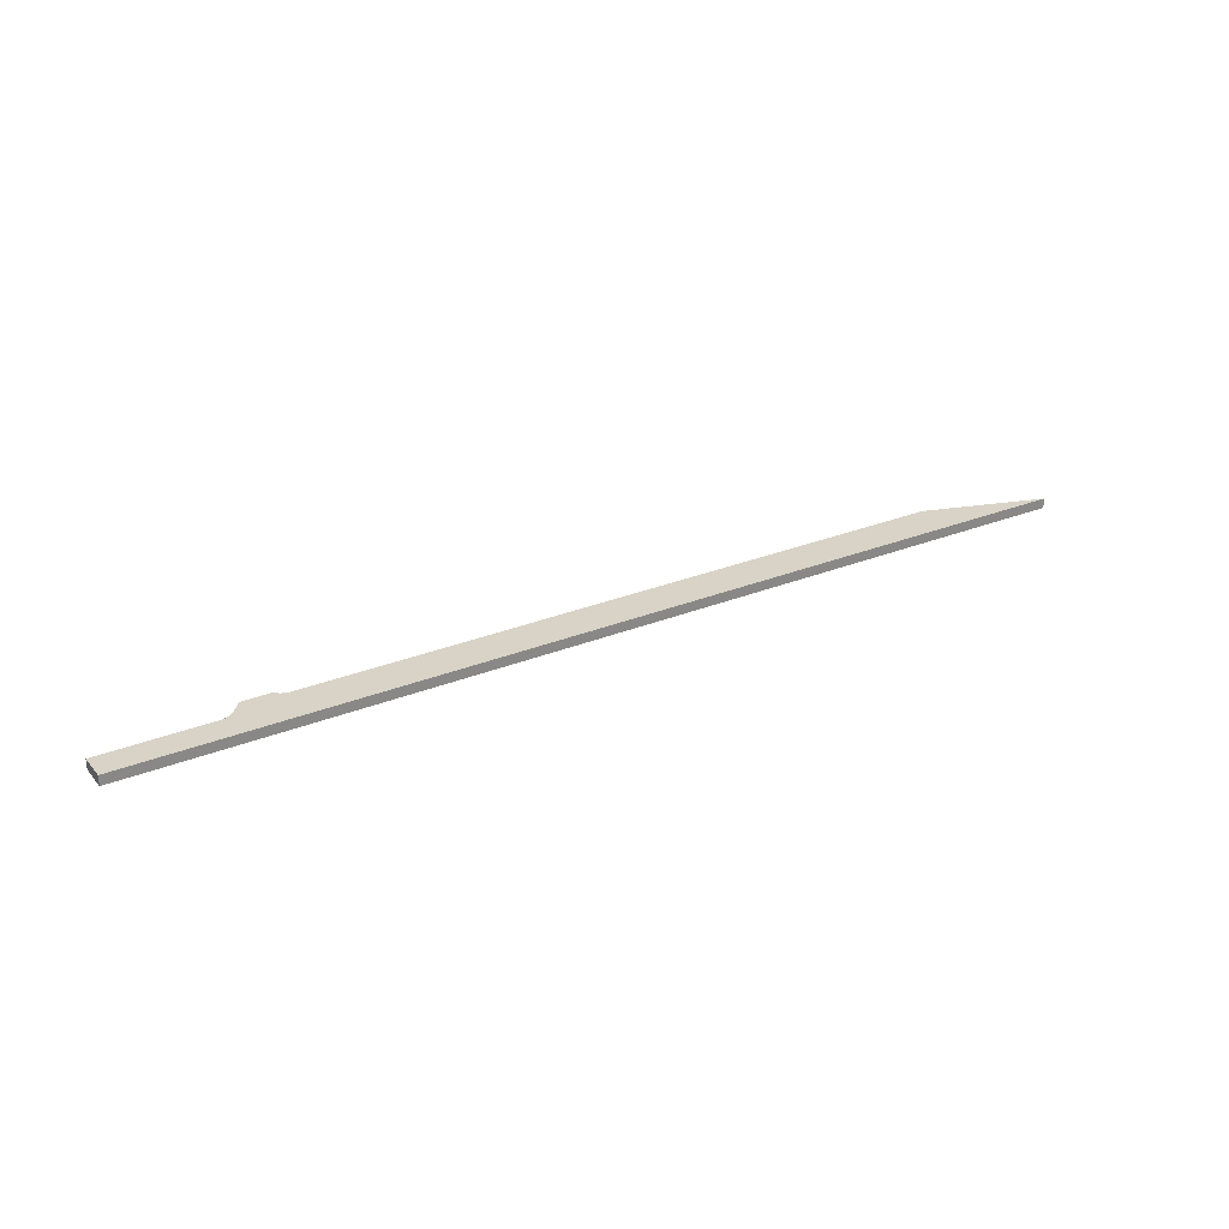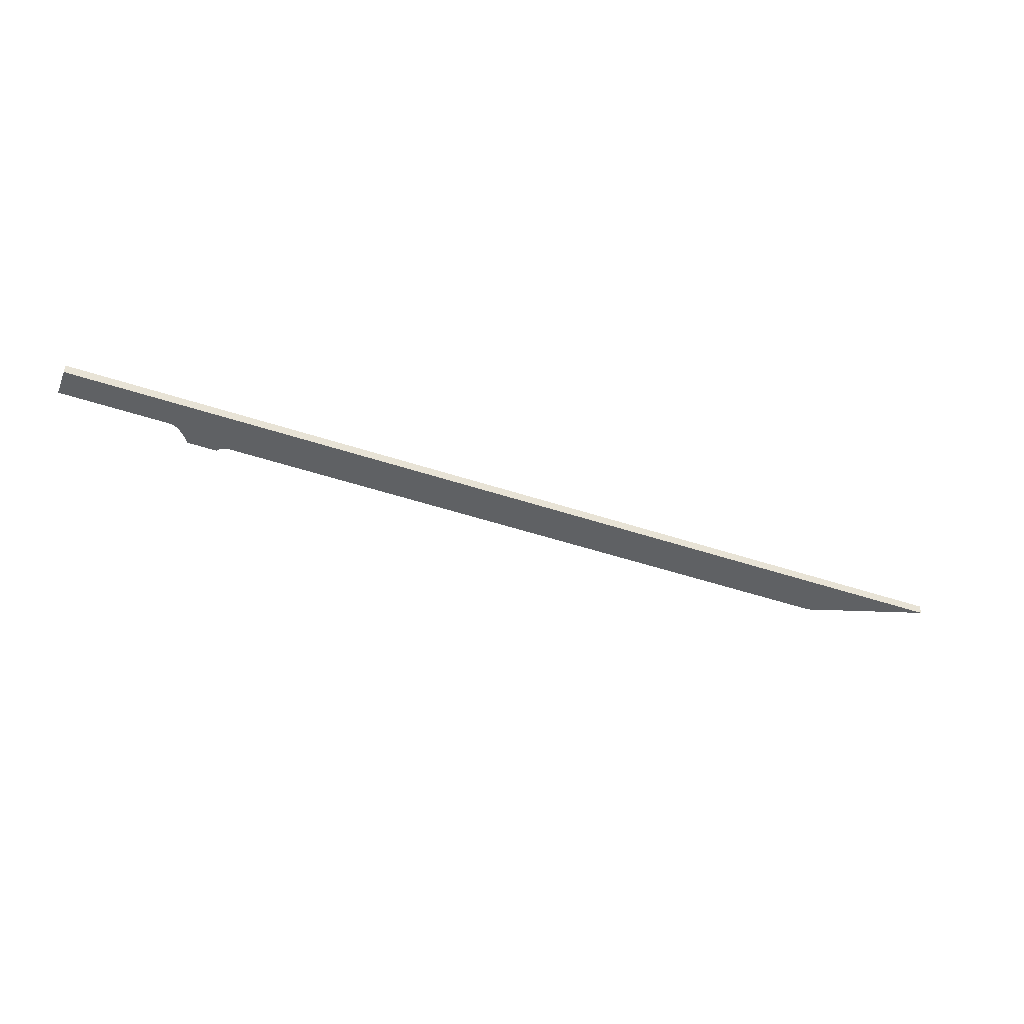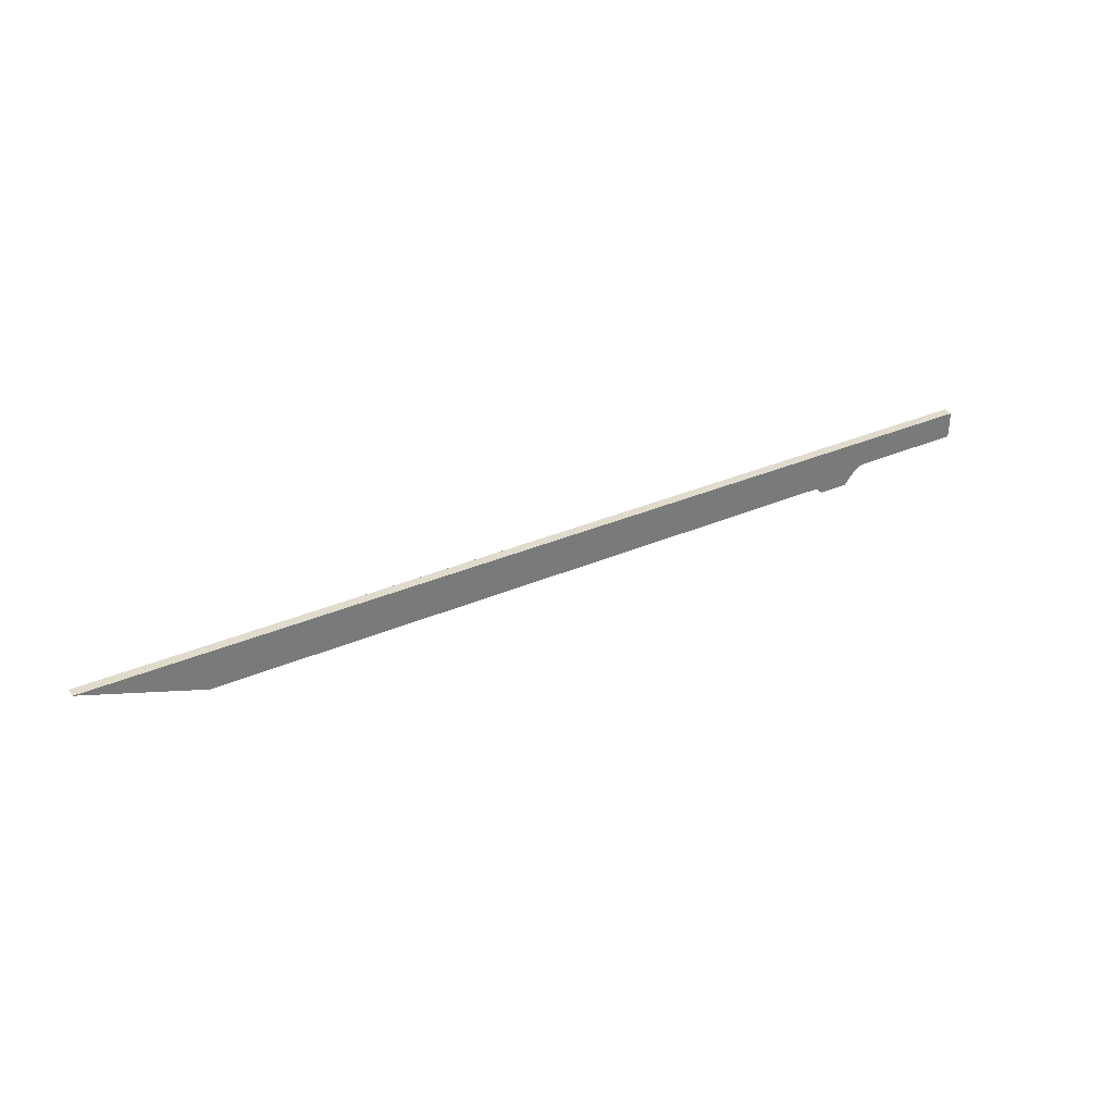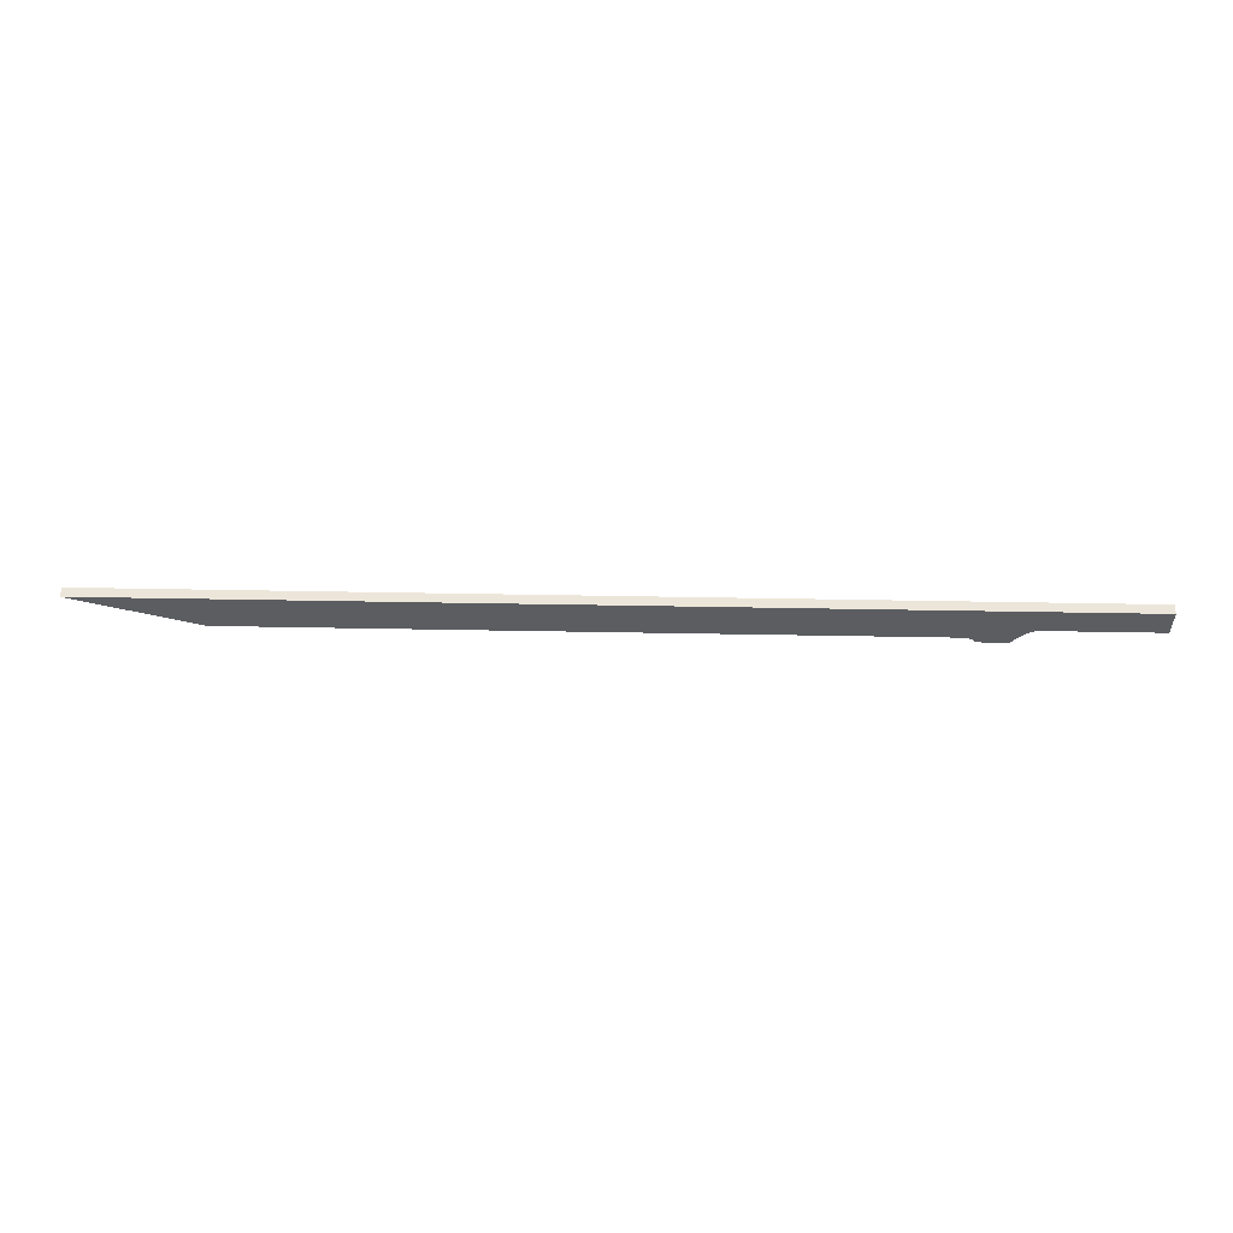
<metadata>
{"format":"obj","ext":"obj","renderer":"f3d","projection":"perspective","resolution":1024,"background":"white","views":[{"elev":28.0,"azim":148.3,"up":"+Z"},{"elev":-46.6,"azim":159.0,"up":"+Z"},{"elev":33.9,"azim":-30.3,"up":"+Y"},{"elev":54.2,"azim":1.1,"up":"+Y"}]}
</metadata>
<code>
v 13.72 -8.923e-16 0
v -39.88 0 0
v -39.88 0 0.635
v 13.72 -8.882e-16 0.635
v 13.72 -1.778 0
v 13.72 -8.923e-16 0
v 13.72 -8.882e-16 0.635
v 13.72 -1.778 0.635
v 12.38 -2.956 0
v 12.75 -2.491 0
v 13.09 -2.128 0
v 13.42 -1.89 0
v 13.72 -1.778 0
v 13.72 -1.778 0.635
v 13.42 -1.89 0.635
v 13.09 -2.128 0.635
v 12.75 -2.491 0.635
v 12.38 -2.956 0.635
v 10.47 -2.956 0
v 12.38 -2.956 0
v 12.38 -2.956 0.635
v 10.47 -2.956 0.635
v 9.906 -2.54 0
v 10.25 -2.701 0
v 10.47 -2.956 0
v 10.47 -2.956 0.635
v 10.25 -2.701 0.635
v 9.906 -2.54 0.635
v -32.26 -2.54 0
v 9.906 -2.54 0
v 9.906 -2.54 0.635
v -32.26 -2.54 0.635
v -39.88 0 0
v -32.26 -2.54 0
v -32.26 -2.54 0.635
v -39.88 0 0.635
v -39.88 0 0.635
v -32.26 -2.54 0.635
v 9.906 -2.54 0.635
v 10.25 -2.701 0.635
v 10.47 -2.956 0.635
v 12.38 -2.956 0.635
v 12.75 -2.491 0.635
v 13.09 -2.128 0.635
v 13.42 -1.89 0.635
v 13.72 -1.778 0.635
v 13.72 -8.882e-16 0.635
v -32.26 -2.54 0
v -39.88 0 0
v 13.72 -8.923e-16 0
v 13.72 -1.778 0
v 13.42 -1.89 0
v 13.09 -2.128 0
v 12.75 -2.491 0
v 12.38 -2.956 0
v 10.47 -2.956 0
v 10.25 -2.701 0
v 9.906 -2.54 0
v 20.97 -1.013e-15 0
v 13.72 -8.923e-16 0
v 13.72 -8.923e-16 0.635
v 20.97 -1.013e-15 0.635
v 20.97 -1.778 0
v 20.97 -1.013e-15 0
v 20.97 -1.013e-15 0.635
v 20.97 -1.778 0.635
v 13.72 -1.778 0
v 20.97 -1.778 0
v 20.97 -1.778 0.635
v 13.72 -1.778 0.635
v 13.72 -8.923e-16 0
v 13.72 -1.778 0
v 13.72 -1.778 0.635
v 13.72 -8.923e-16 0.635
v 13.72 -8.923e-16 0.635
v 13.72 -1.778 0.635
v 20.97 -1.778 0.635
v 20.97 -1.013e-15 0.635
v 13.72 -1.778 0
v 13.72 -8.923e-16 0
v 20.97 -1.013e-15 0
v 20.97 -1.778 0
g 63564e42-e305-11ea-8288-54bf646e7e1f
f 1 2 4
f 4 2 3
g 6356c35a-e305-11ea-aa56-54bf646e7e1f
f 5 6 8
f 8 6 7
g 63575f94-e305-11ea-a671-54bf646e7e1f
f 9 10 18
f 18 10 17
f 17 10 11
f 17 11 16
f 16 11 12
f 16 12 15
f 15 12 13
f 15 13 14
g 6357fbc8-e305-11ea-b03c-54bf646e7e1f
f 19 20 22
f 22 20 21
g 635897dc-e305-11ea-802e-54bf646e7e1f
f 23 24 28
f 28 24 27
f 27 24 25
f 27 25 26
g 6358e5f4-e305-11ea-9e31-54bf646e7e1f
f 29 30 32
f 32 30 31
g 6359340c-e305-11ea-b10e-54bf646e7e1f
f 33 34 36
f 36 34 35
g 63598222-e305-11ea-8b59-54bf646e7e1f
f 47 37 46
f 46 37 38
f 46 38 45
f 45 38 39
f 45 39 44
f 44 39 43
f 43 39 40
f 43 40 42
f 42 40 41
g 6359d040-e305-11ea-86fb-54bf646e7e1f
f 49 51 48
f 48 51 52
f 48 52 58
f 58 52 53
f 58 53 54
f 49 50 51
f 58 54 57
f 57 54 55
f 57 55 56
g 63ad8d7a-e305-11ea-bc04-54bf646e7e1f
f 59 60 62
f 62 60 61
g 63ae02a6-e305-11ea-add5-54bf646e7e1f
f 63 64 66
f 66 64 65
g 63ae77b6-e305-11ea-b013-54bf646e7e1f
f 67 68 70
f 70 68 69
g 63aeecd8-e305-11ea-abbd-54bf646e7e1f
f 71 72 74
f 74 72 73
g 63af6200-e305-11ea-b736-54bf646e7e1f
f 76 77 75
f 75 77 78
g 63afd706-e305-11ea-9a3c-54bf646e7e1f
f 80 81 79
f 79 81 82

</code>
